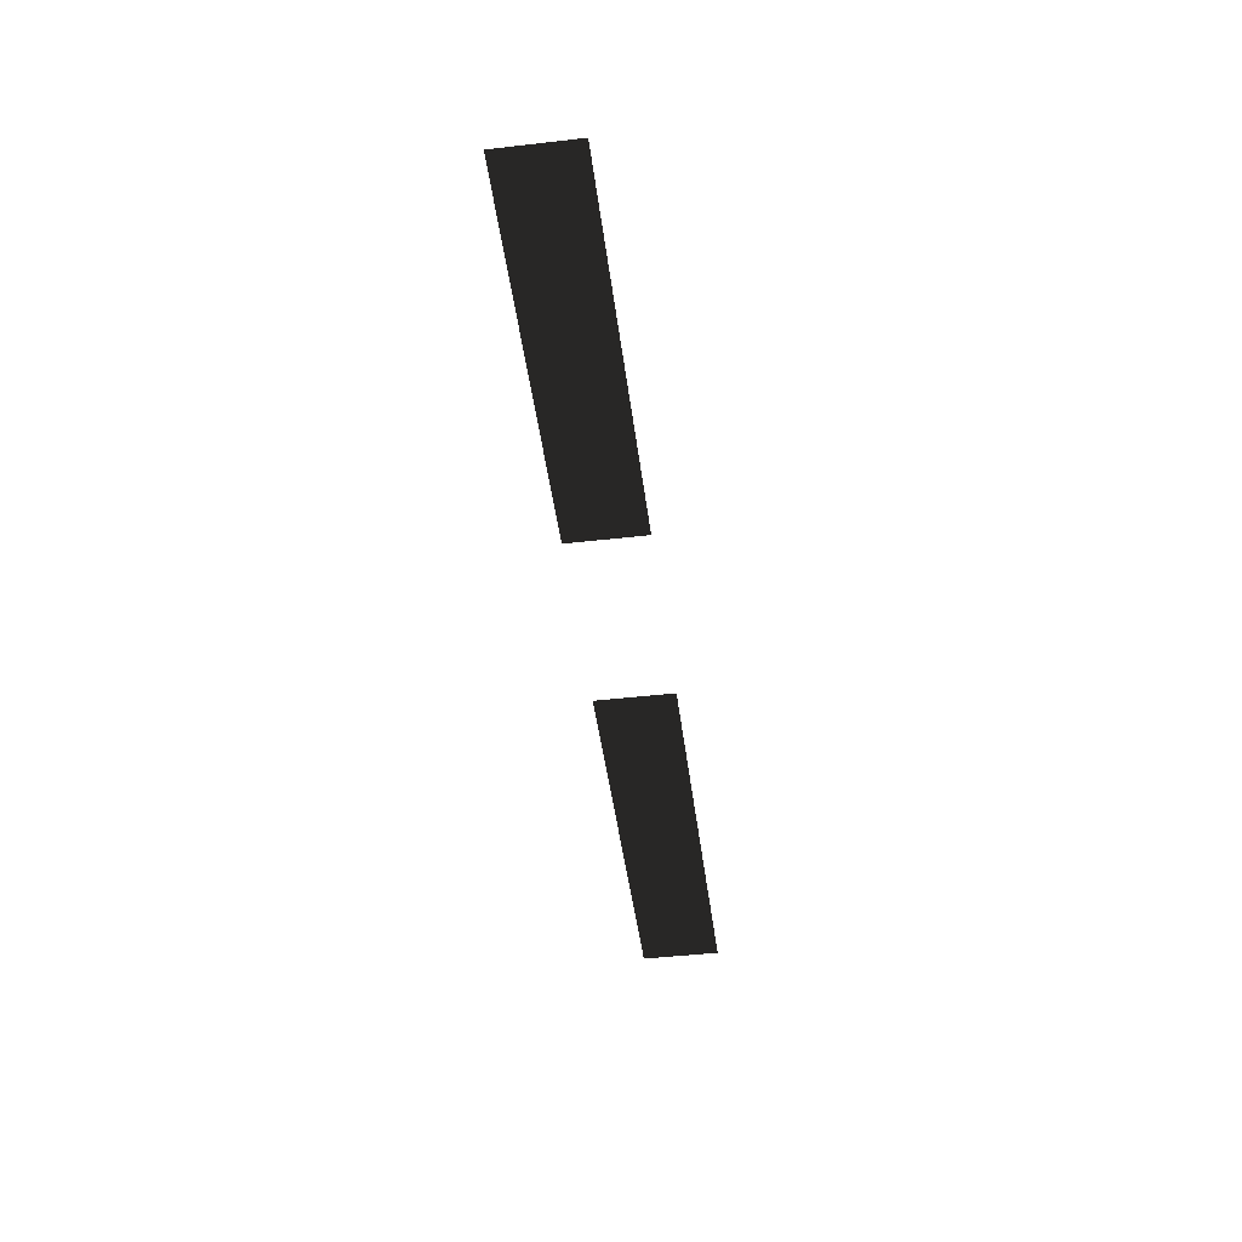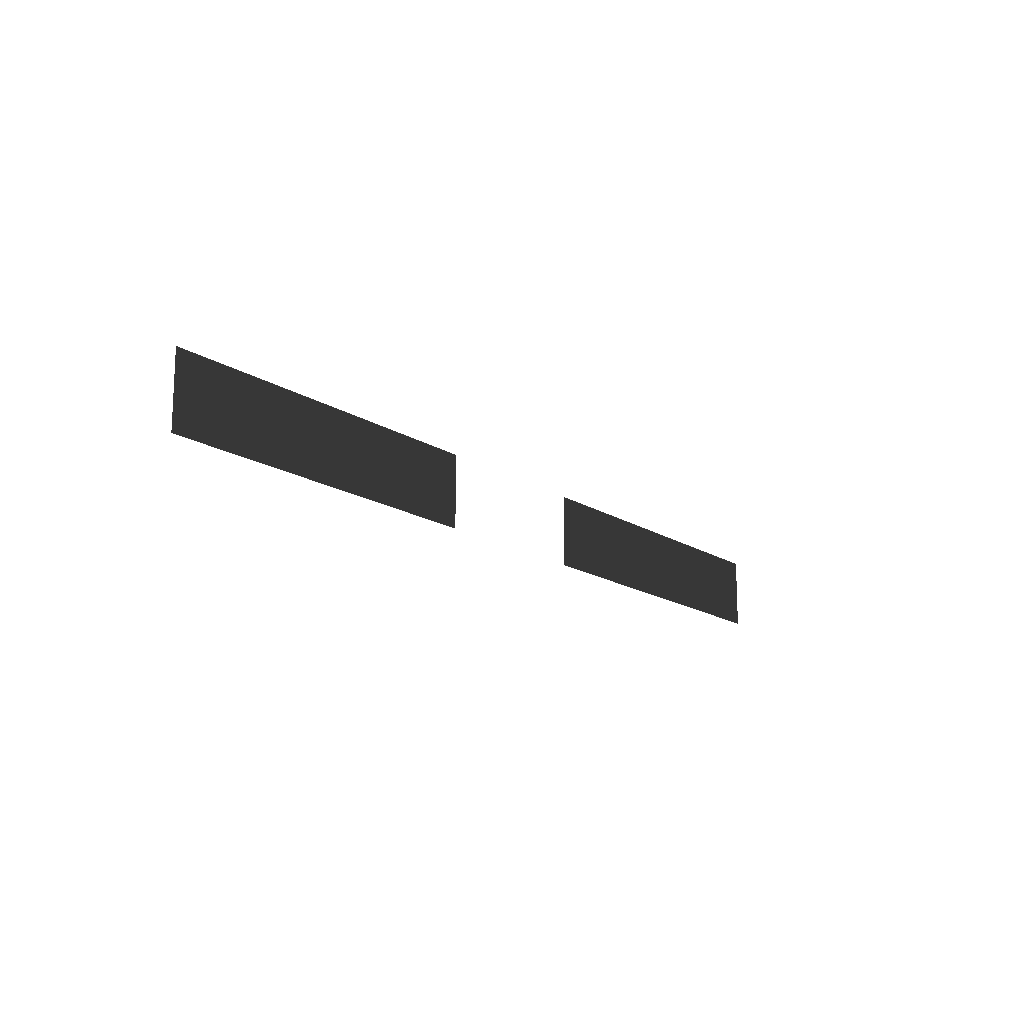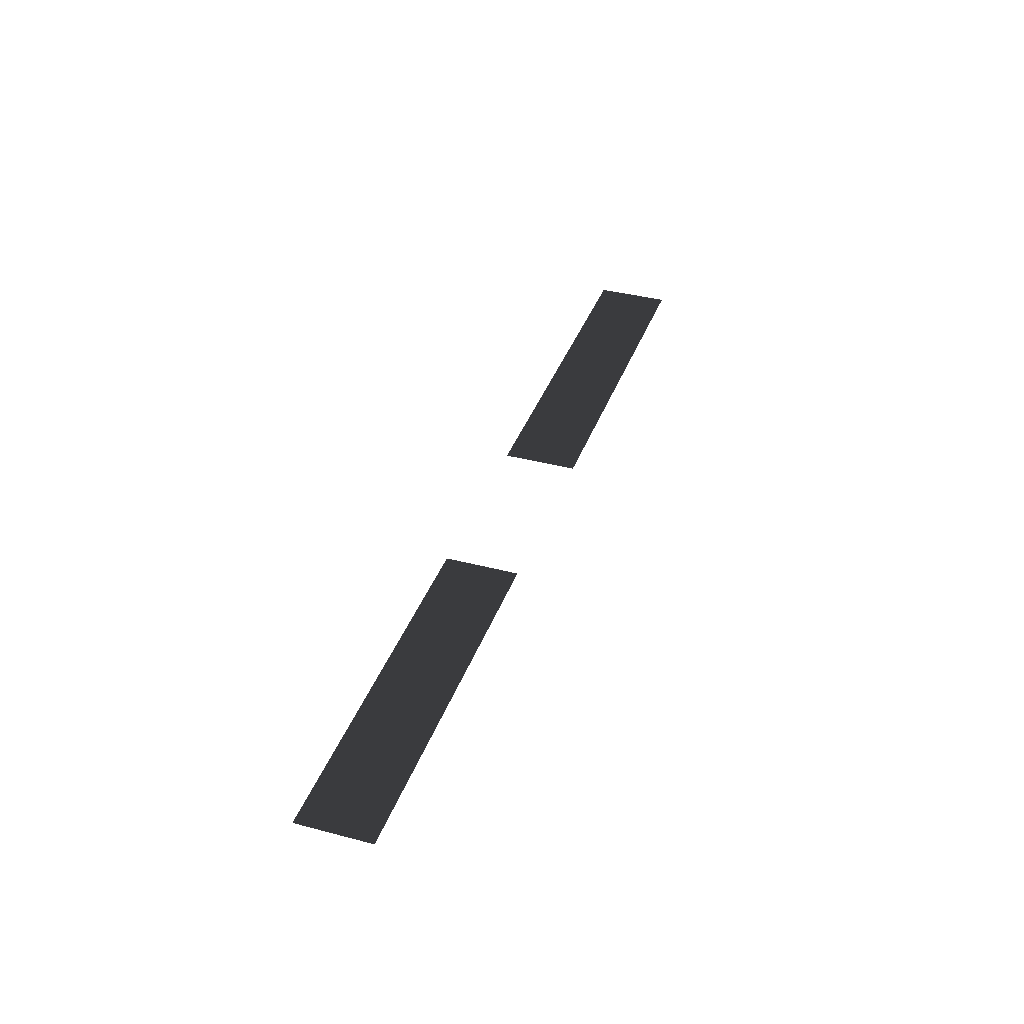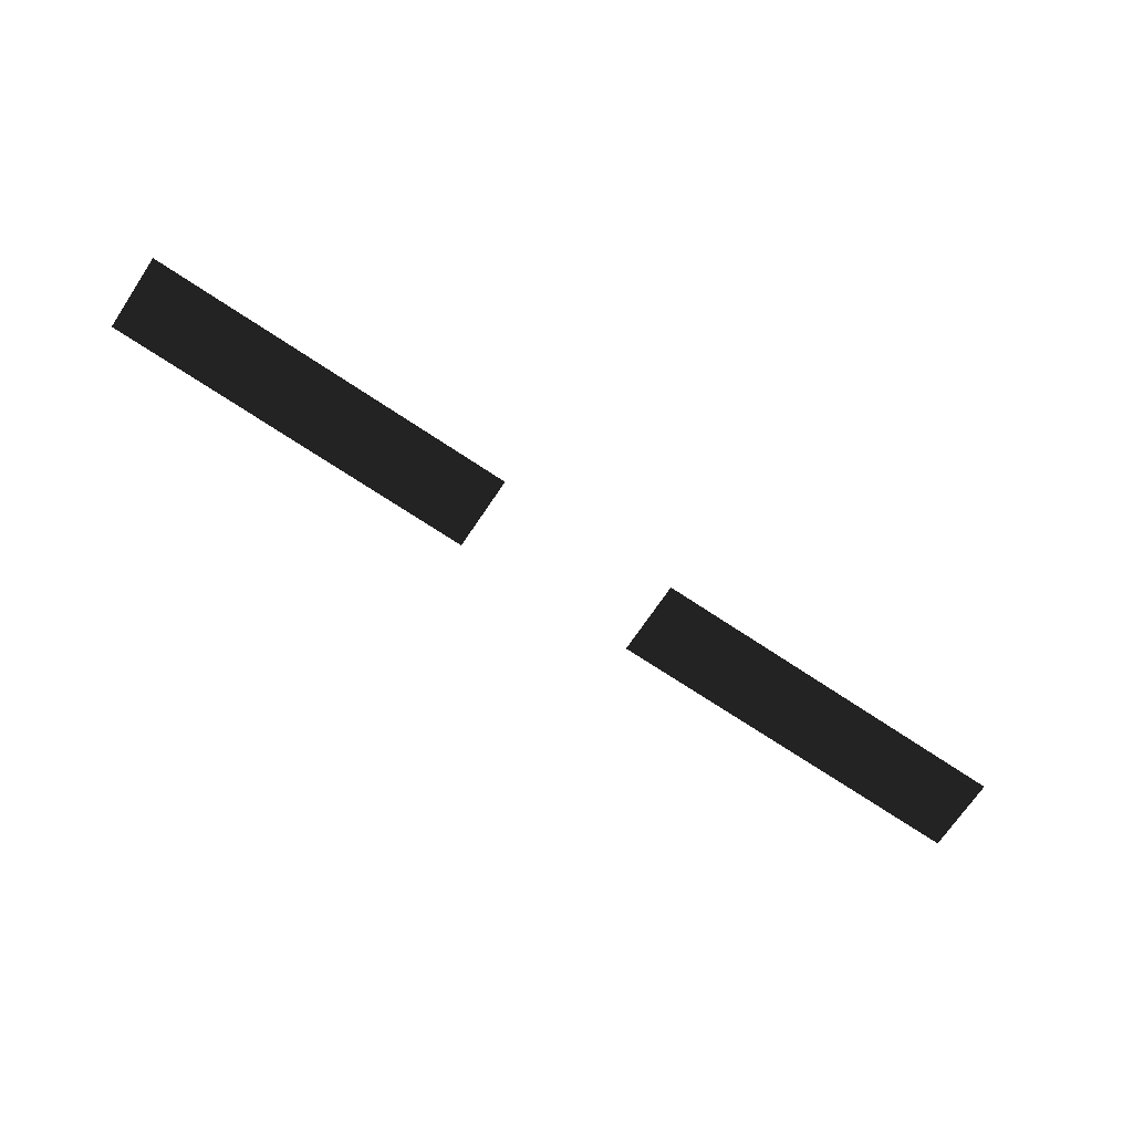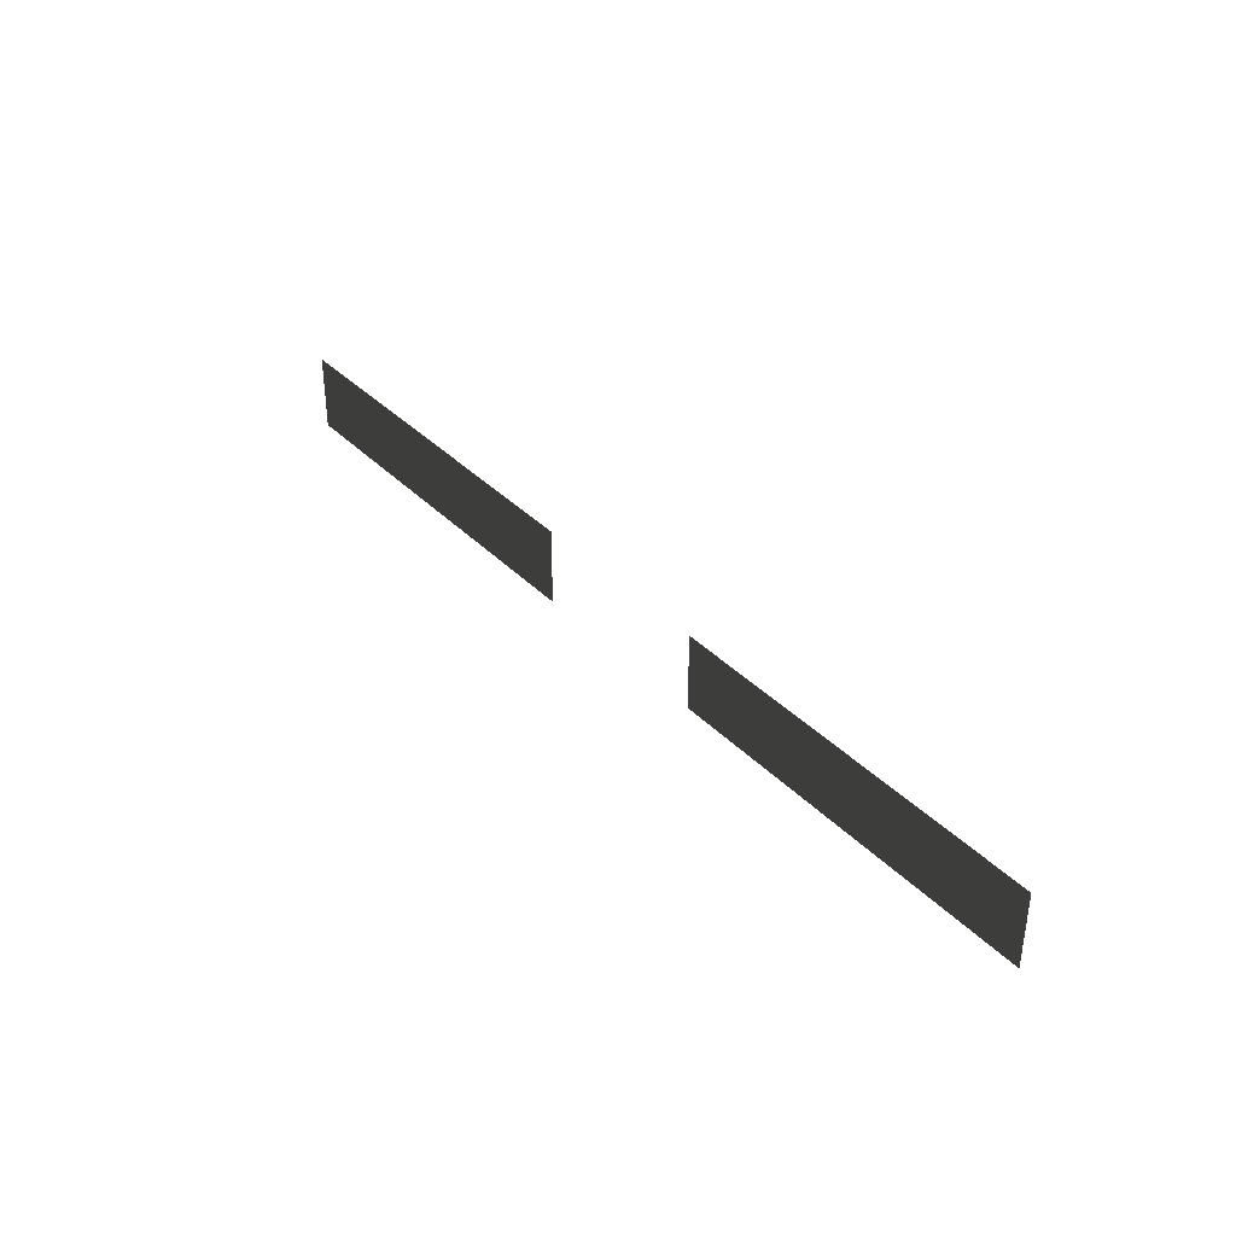
<metadata>
{"format":"obj","ext":"obj","renderer":"f3d","projection":"perspective","resolution":1024,"background":"white","views":[{"elev":-46.7,"azim":97.4,"up":"+Z"},{"elev":-15.3,"azim":-54.0,"up":"+Y"},{"elev":37.5,"azim":-71.3,"up":"+Z"},{"elev":-70.4,"azim":146.2,"up":"+Z"},{"elev":36.8,"azim":-127.9,"up":"+Y"}]}
</metadata>
<code>
v 0 0.3 0
v 2 0.3 0
v 3 0.3 0
v 5 0.3 0
v 0 0.7 0
v 2 0.7 0
v 3 0.7 0
v 5 0.7 0
f 1 5 2
f 2 5 6
f 3 7 4
f 4 7 8

</code>
